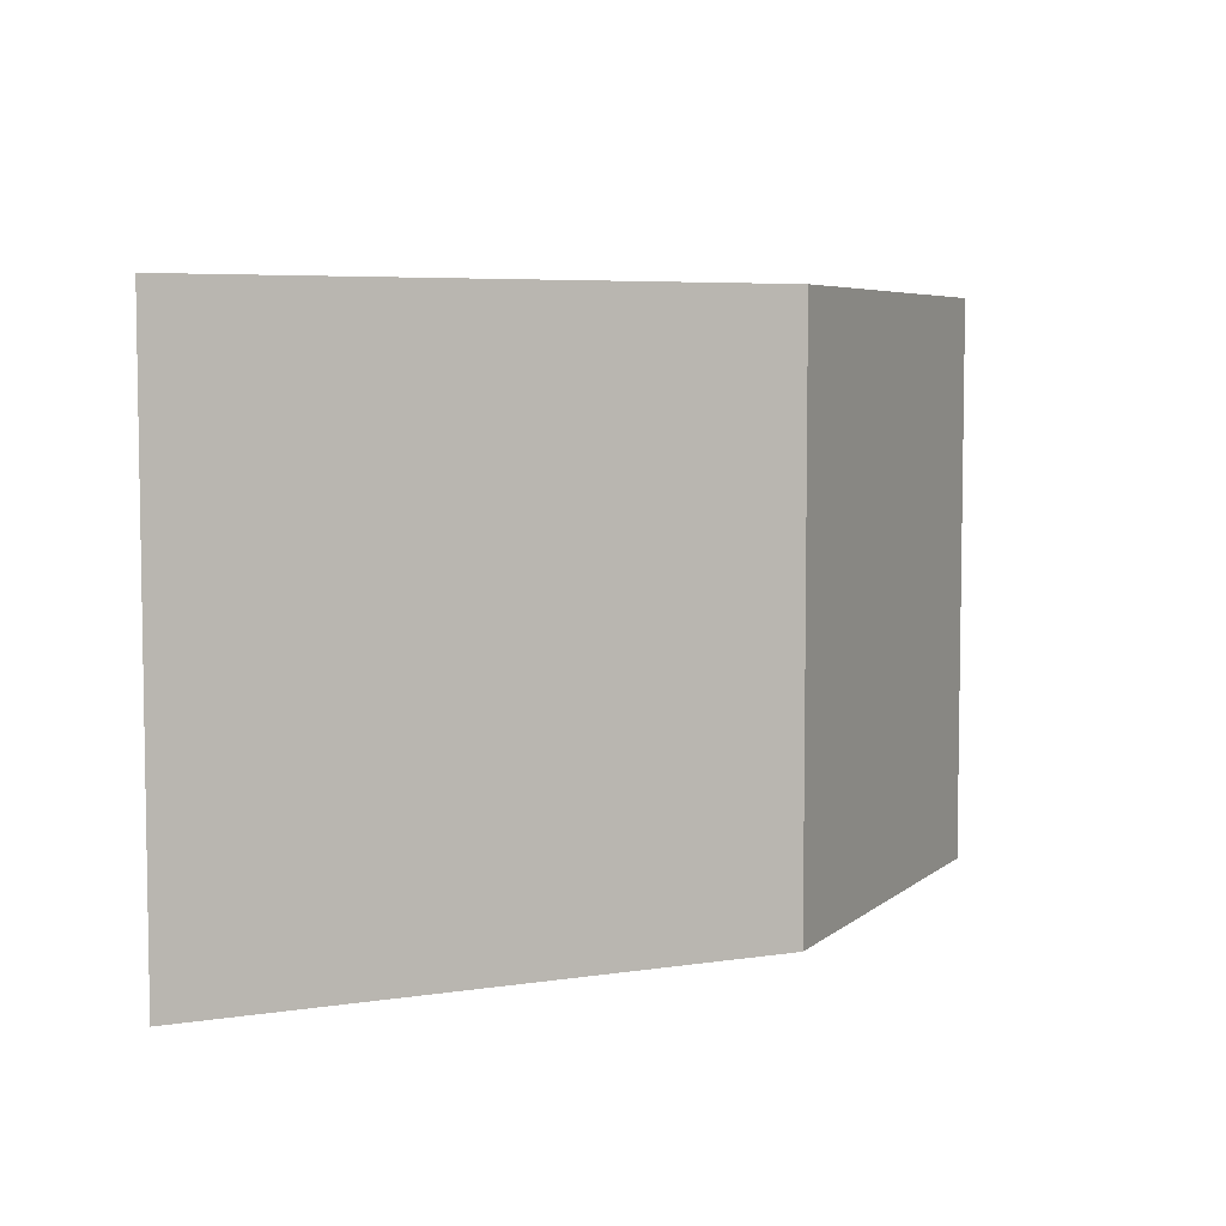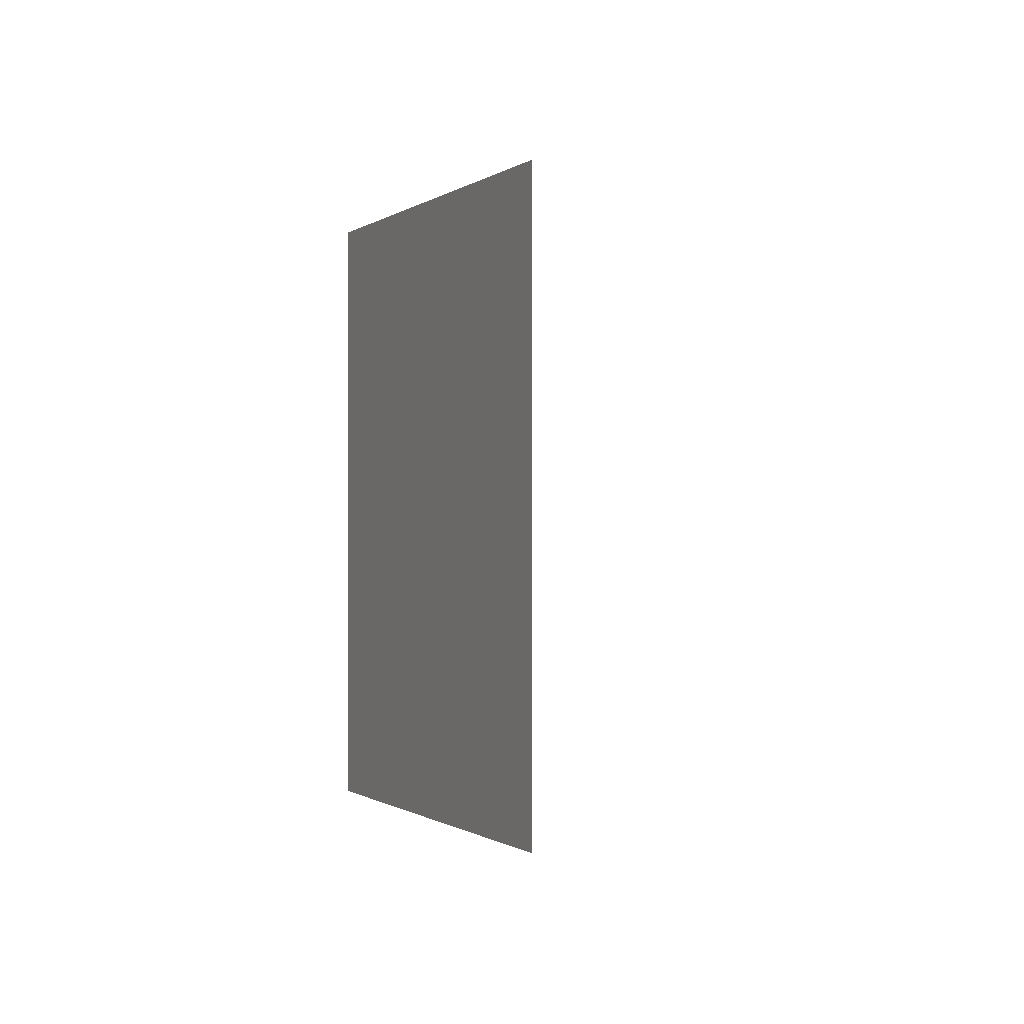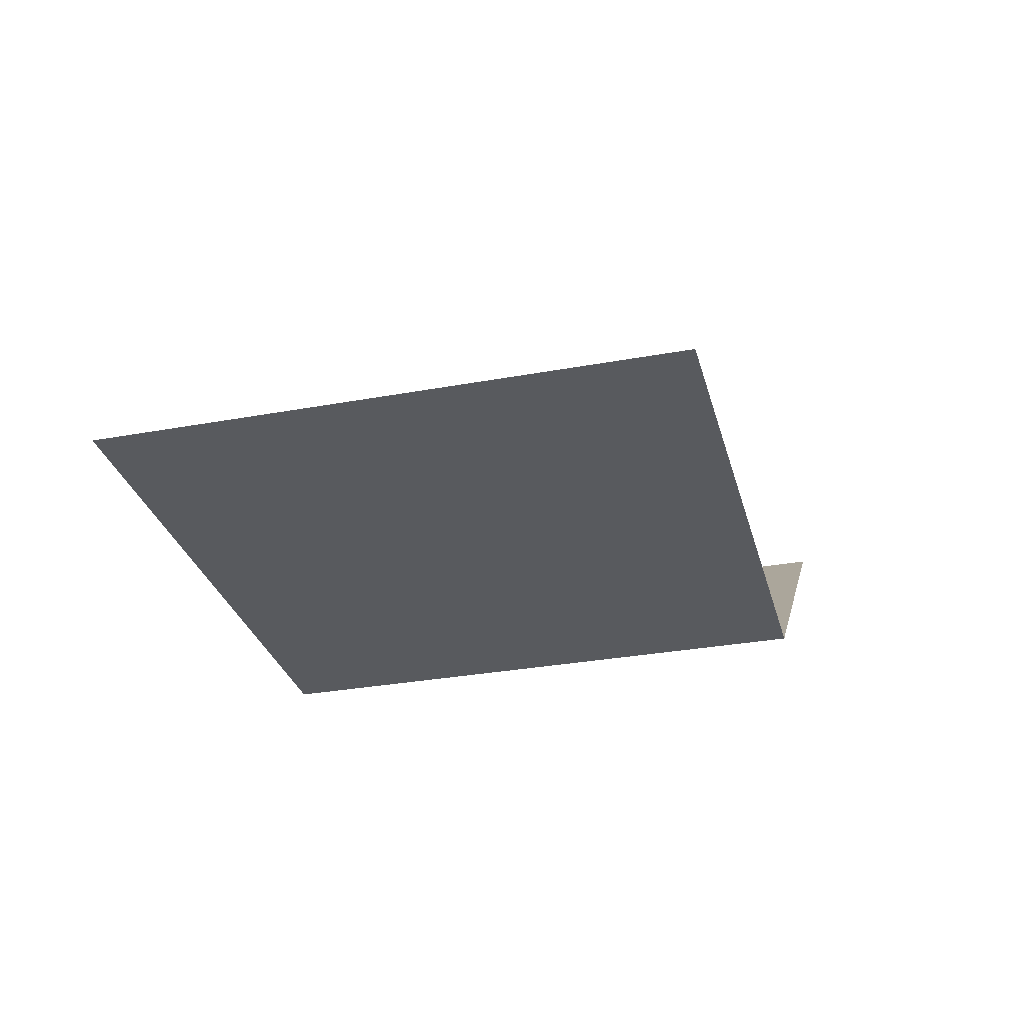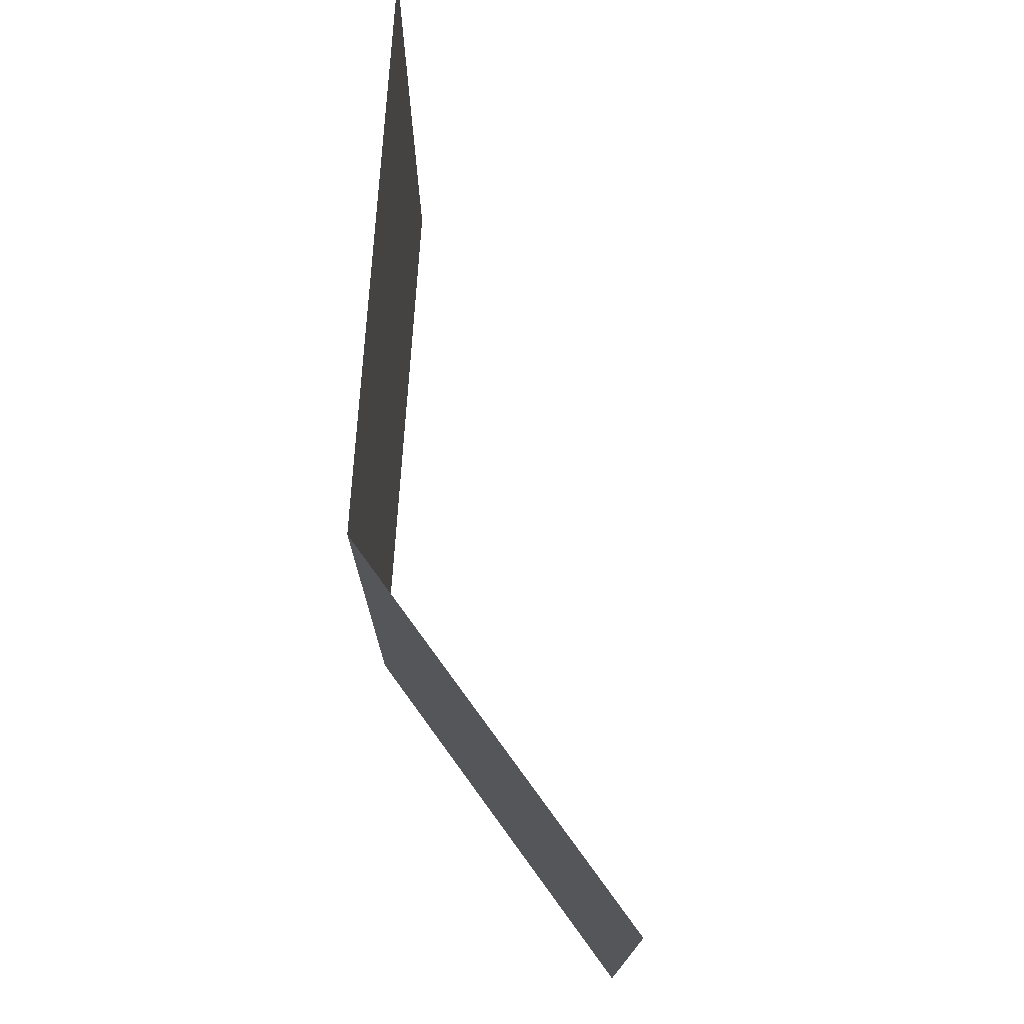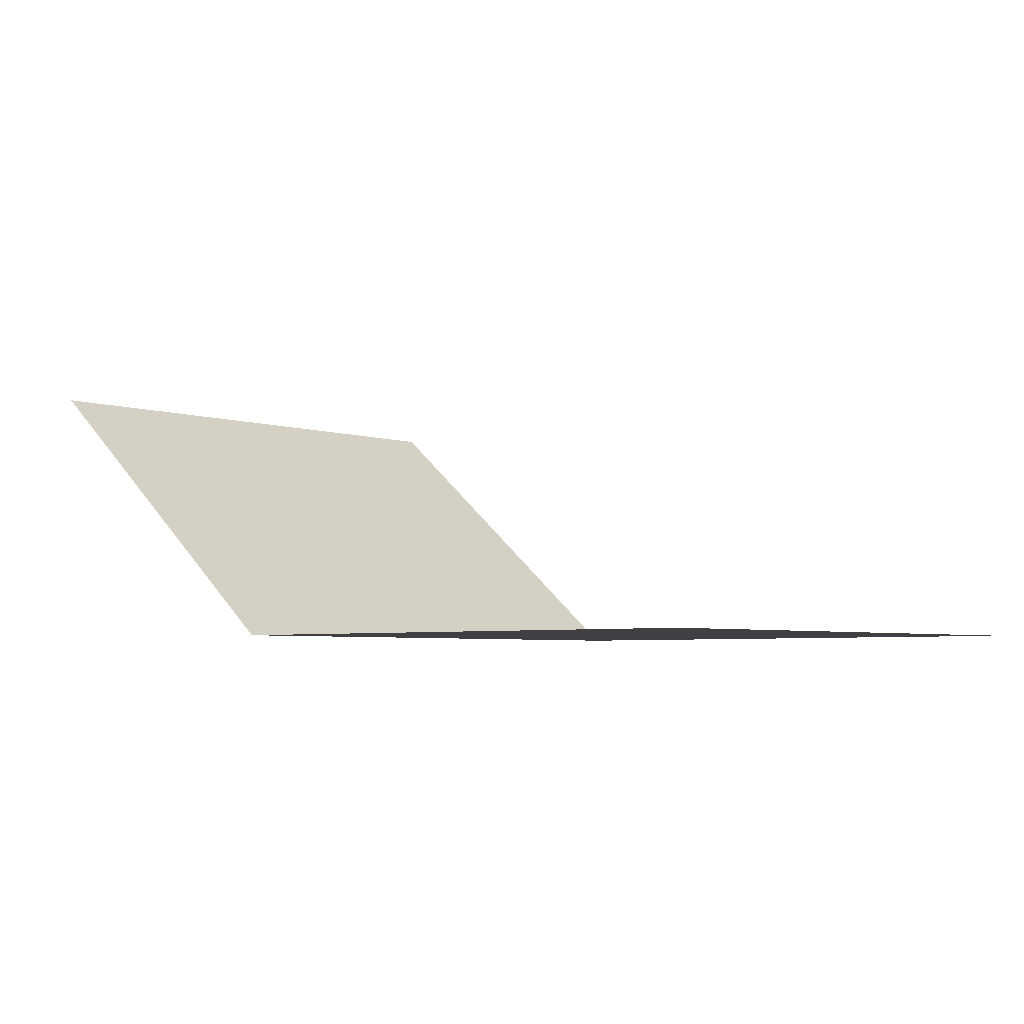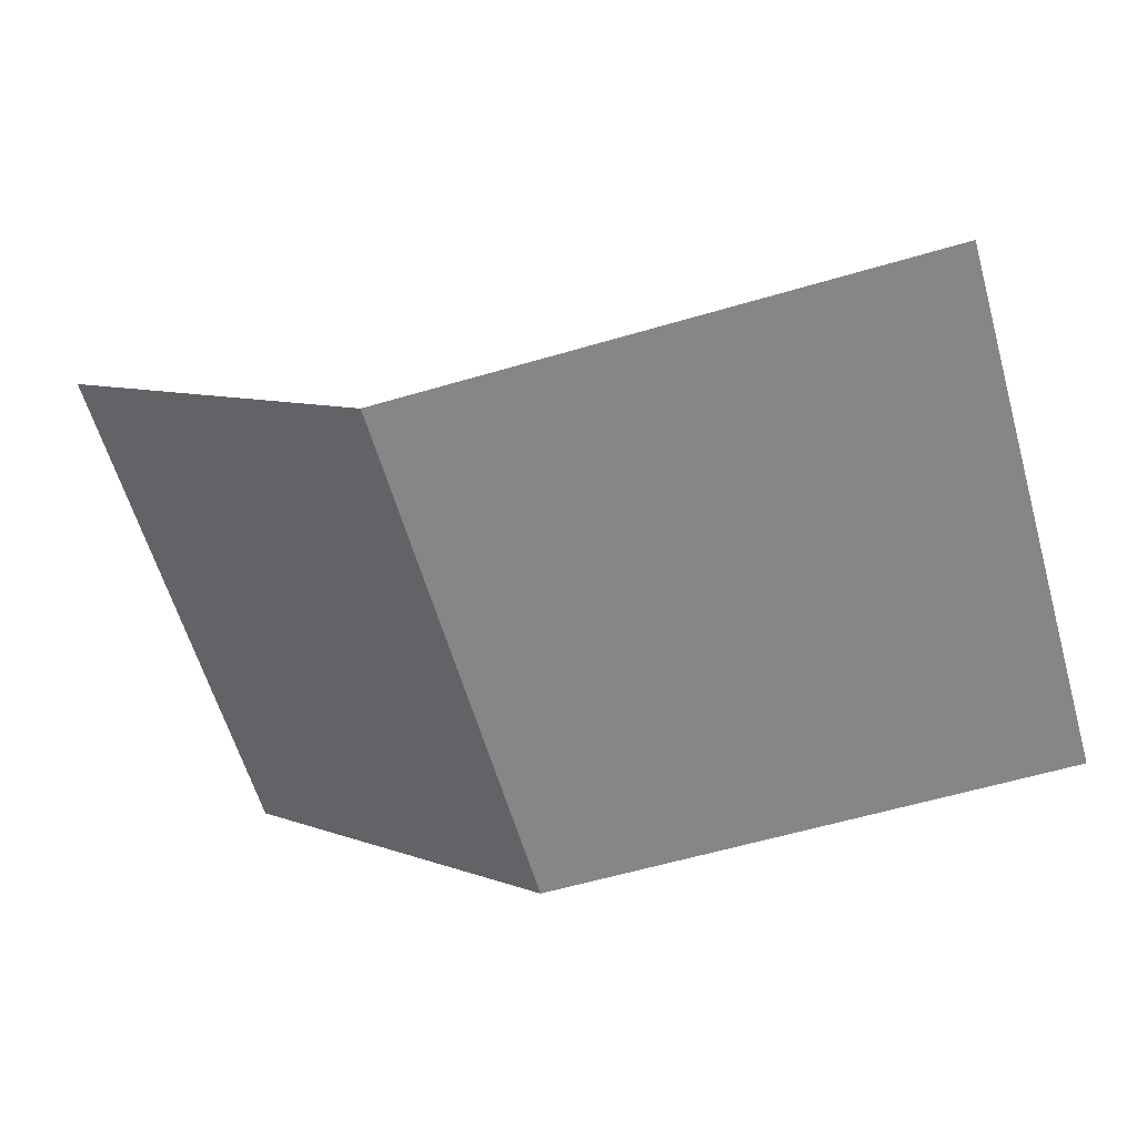
<metadata>
{"format":"obj","ext":"obj","renderer":"f3d","projection":"perspective","resolution":1024,"background":"white","views":[{"elev":5.7,"azim":-25.0,"up":"+Z"},{"elev":-0.6,"azim":105.4,"up":"+Z"},{"elev":-30.9,"azim":-75.2,"up":"+Y"},{"elev":73.7,"azim":93.7,"up":"+Z"},{"elev":-4.7,"azim":-137.4,"up":"+Y"},{"elev":-62.0,"azim":-163.6,"up":"+Y"}]}
</metadata>
<code>
o Plane
v -5 0 5
v 5 0 5
v -5 0 -5
v 5 0 -5
v 11 5 5
v 11 5 -5
f 2 3 1
f 2 6 4
f 2 4 3
f 2 5 6

</code>
